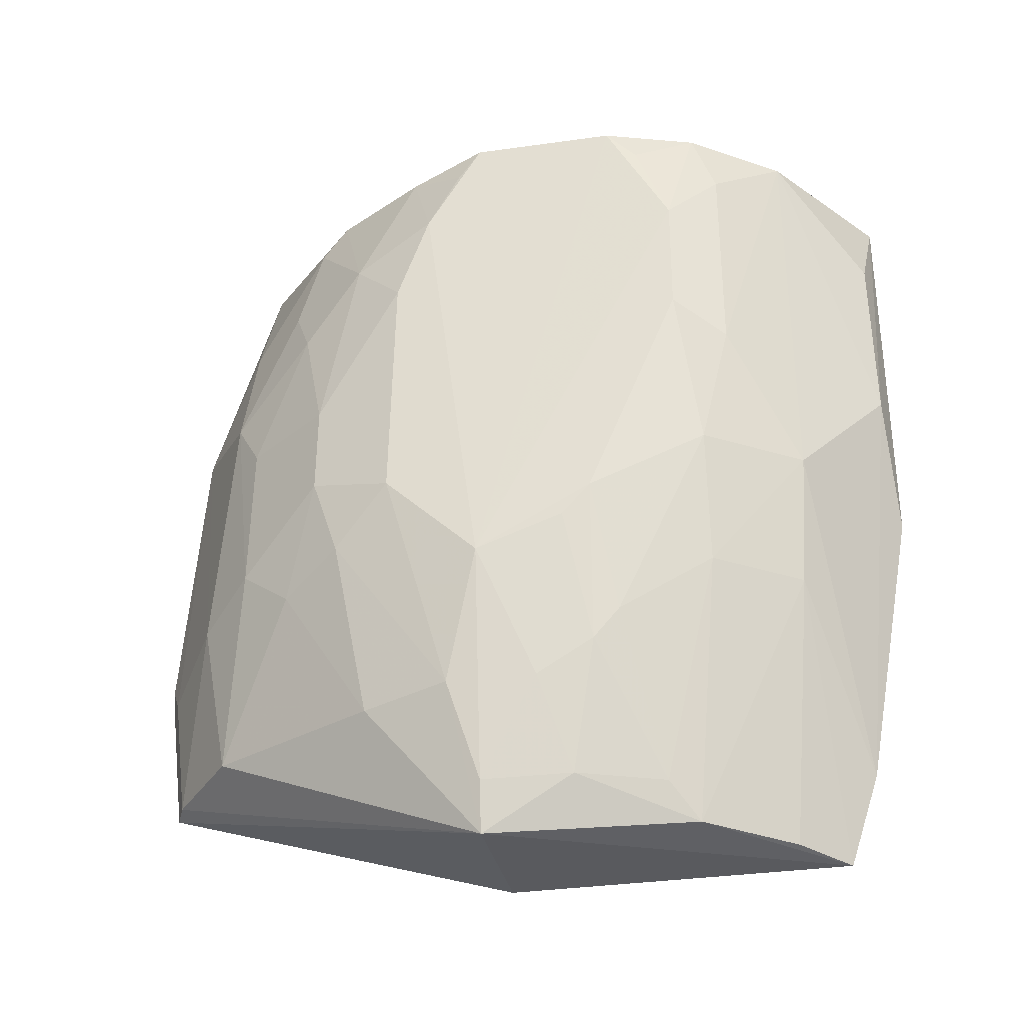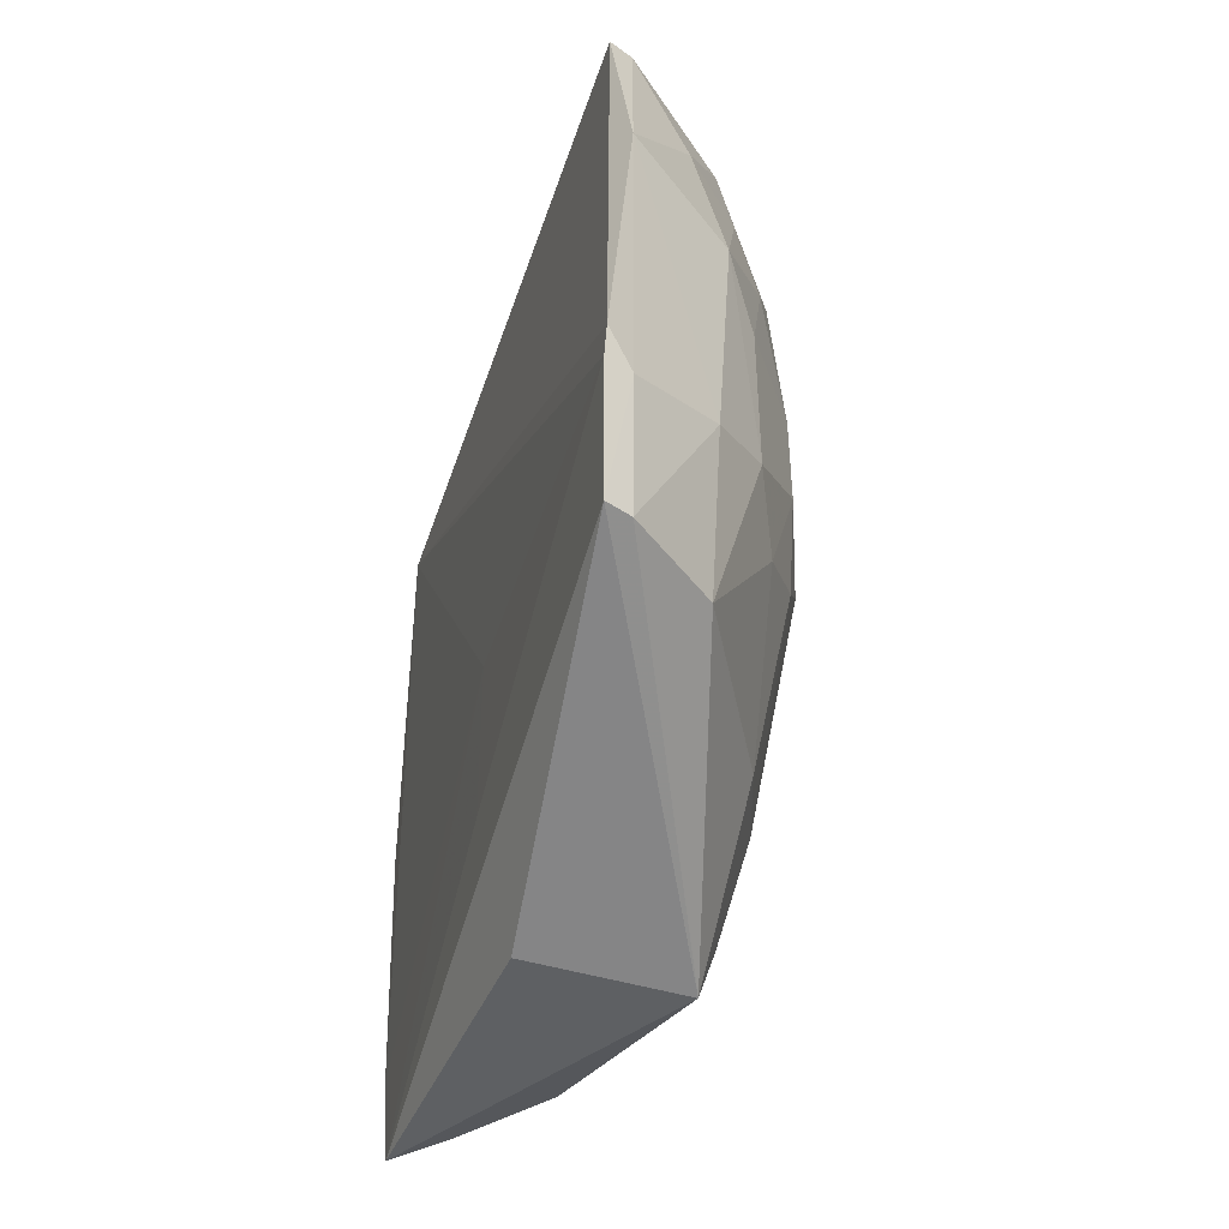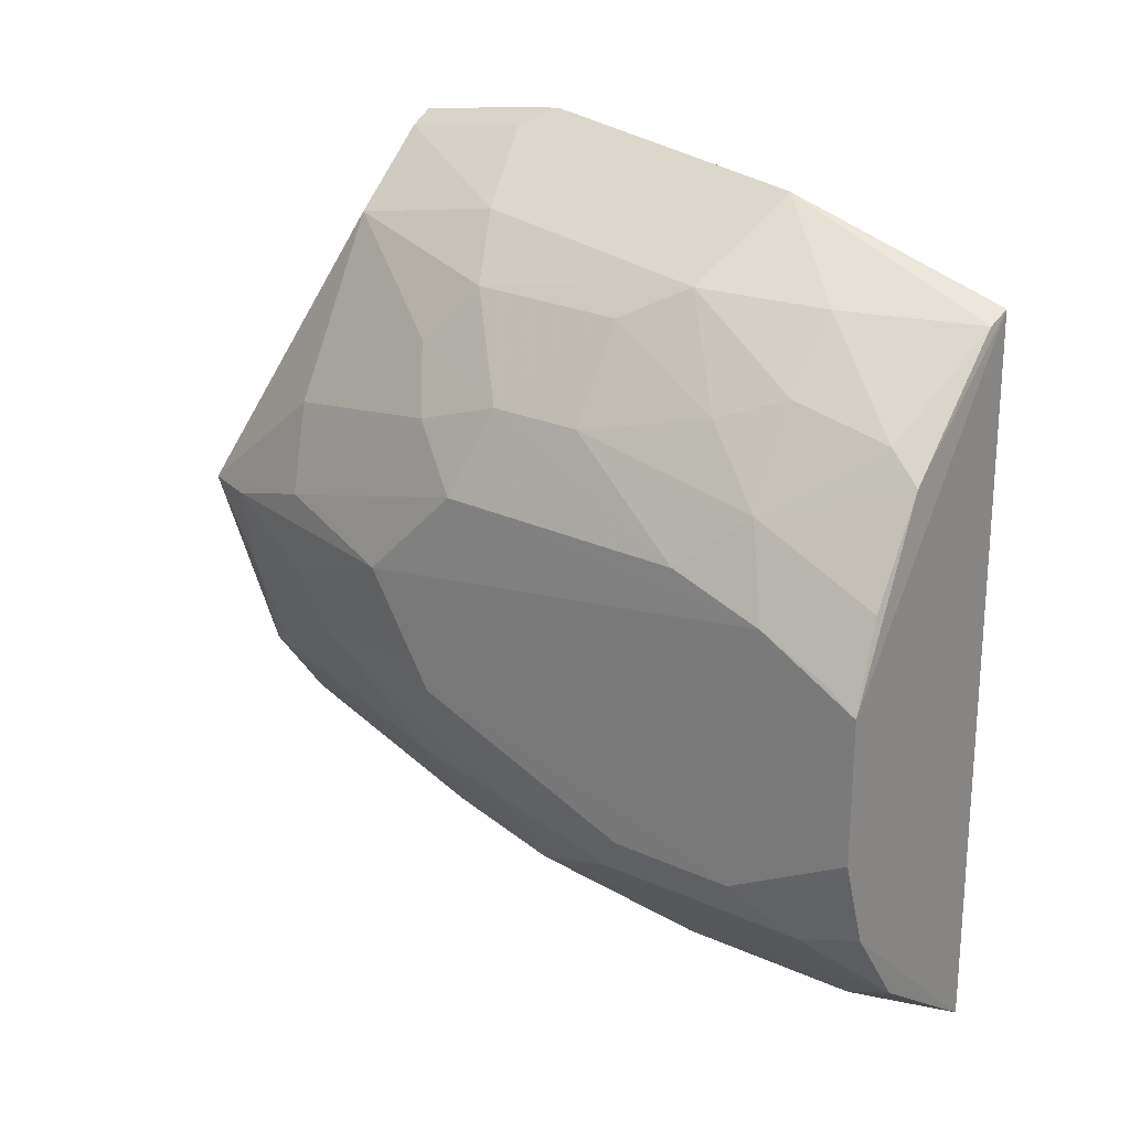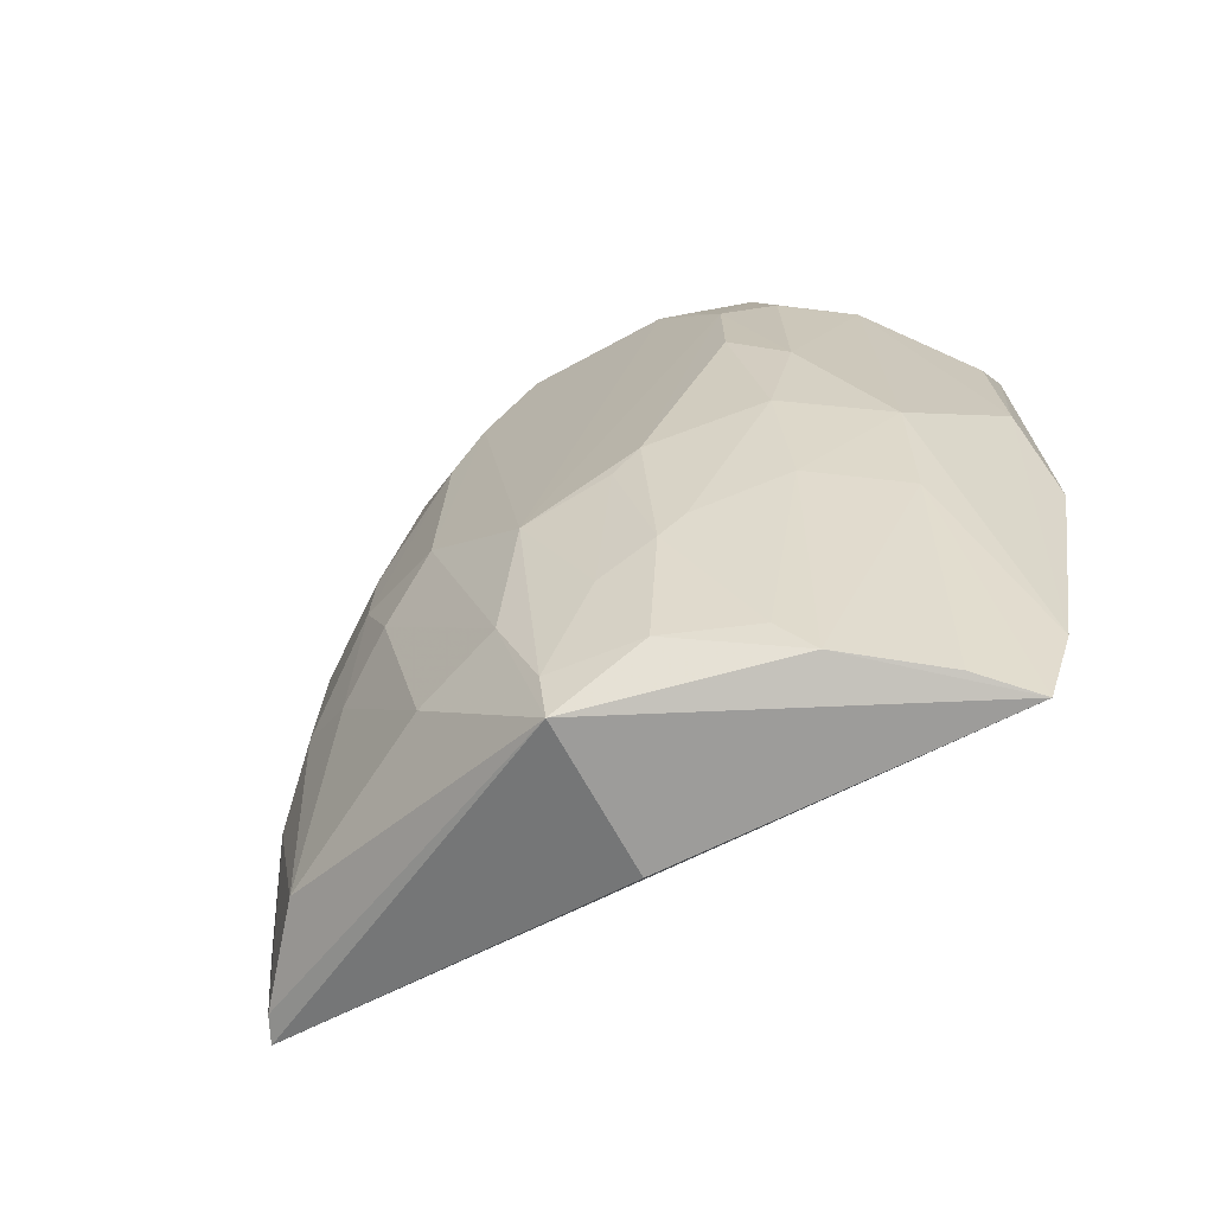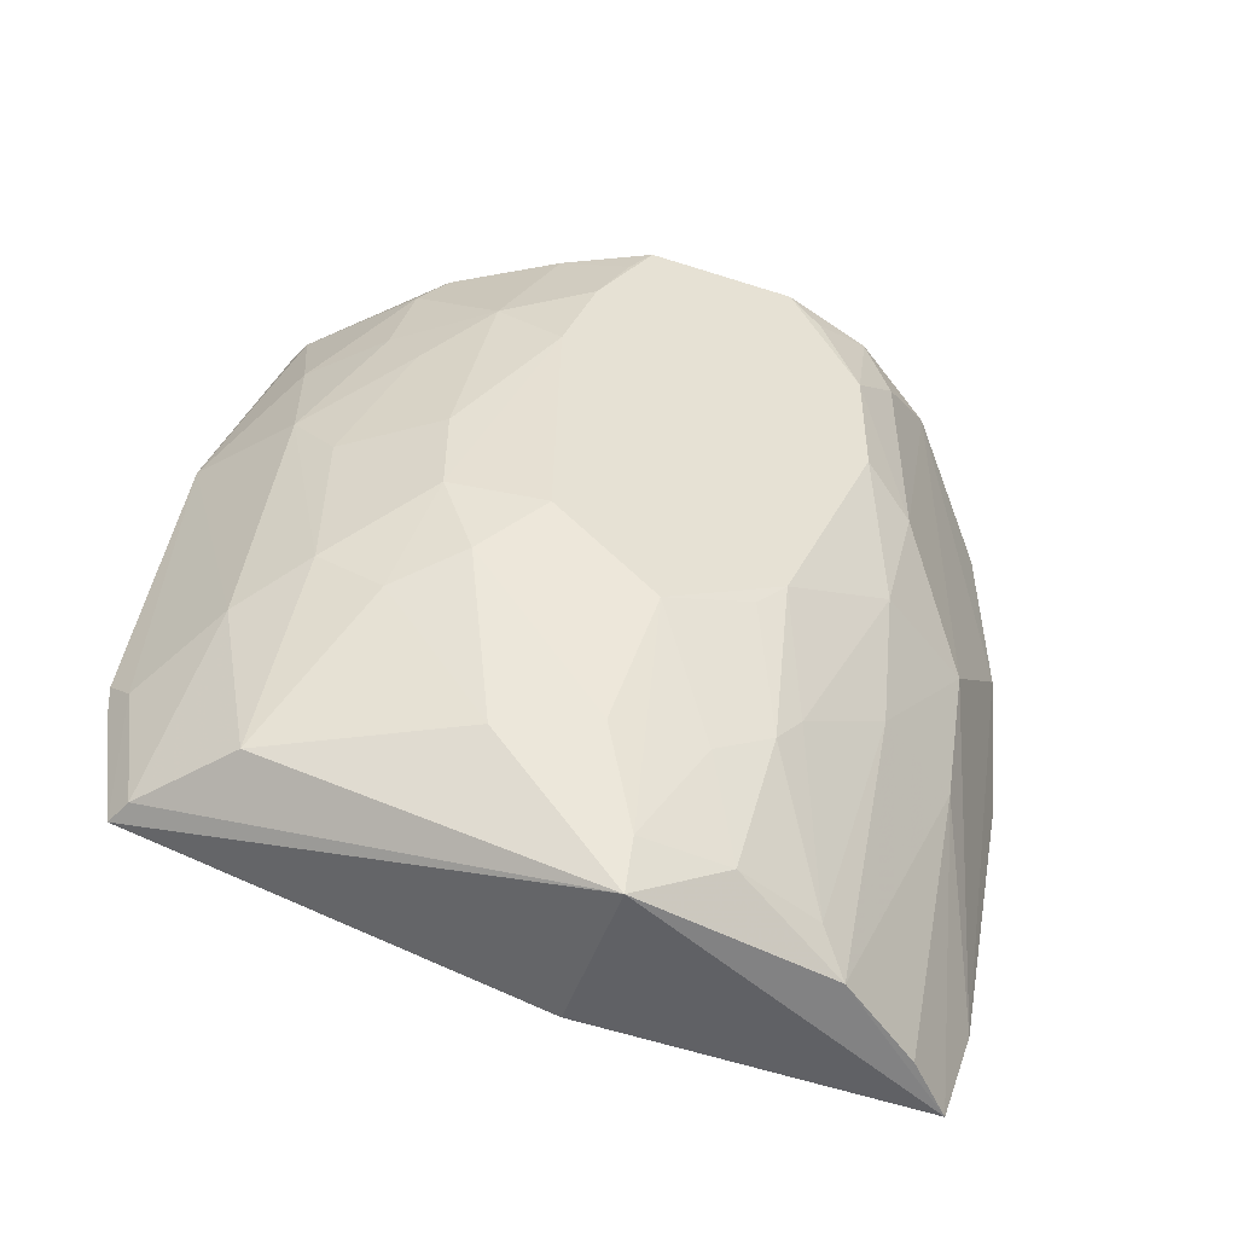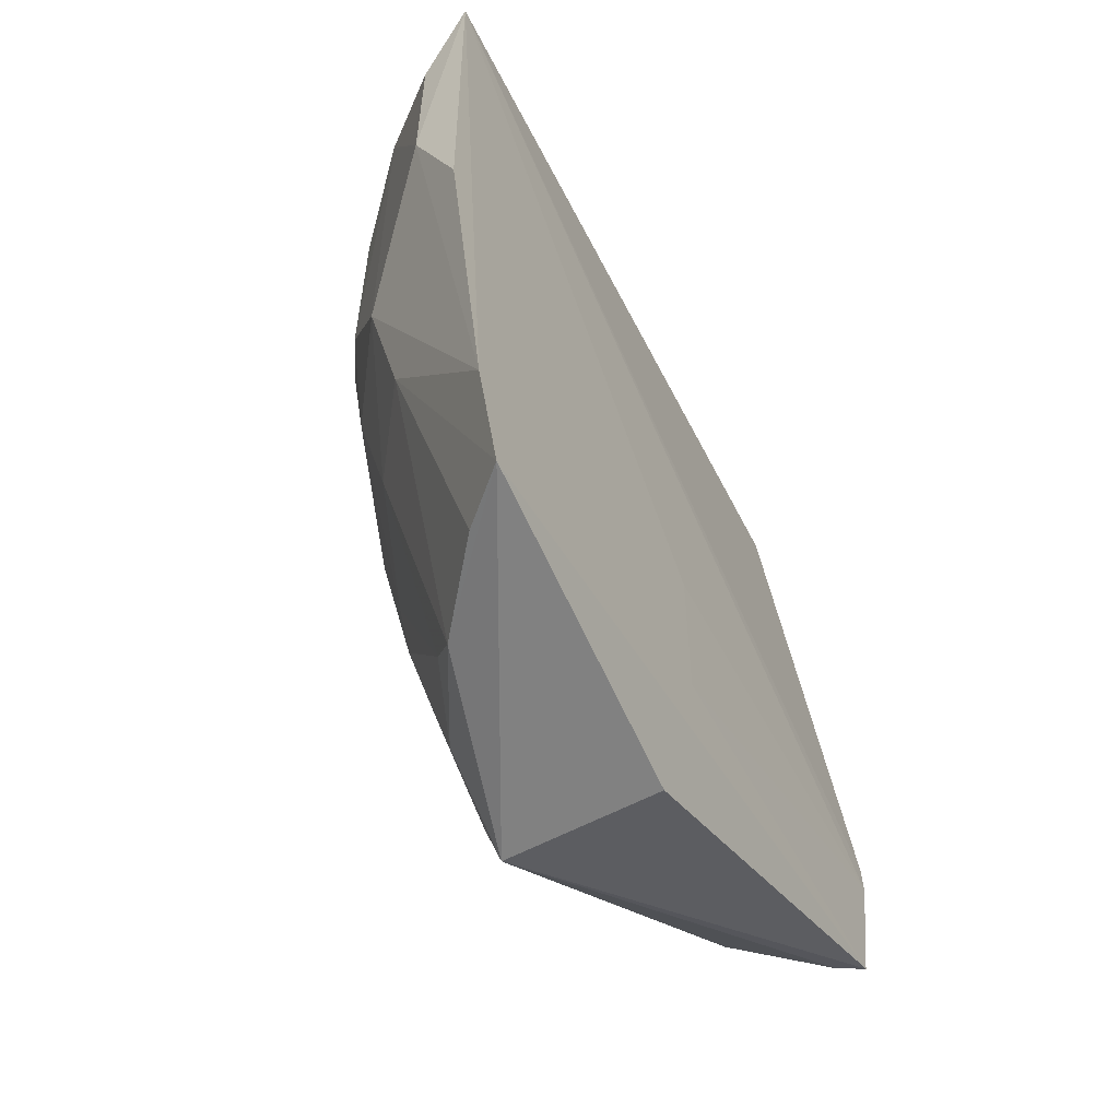
<metadata>
{"format":"obj","ext":"obj","renderer":"f3d","projection":"perspective","resolution":1024,"background":"white","views":[{"elev":-34.4,"azim":101.1,"up":"+Y"},{"elev":-42.5,"azim":-17.2,"up":"+Y"},{"elev":24.0,"azim":126.5,"up":"+Z"},{"elev":-71.7,"azim":118.5,"up":"+Y"},{"elev":-50.8,"azim":70.8,"up":"+Y"},{"elev":-57.8,"azim":-153.2,"up":"+Y"}]}
</metadata>
<code>
v 0.2359 -0.1475 0.01137
v 0.2682 0.01056 -0.04563
v 0.2523 0.03875 0.09247
v 0.159 0.2297 0.1491
v 0.1598 0.2326 -0.1892
v 0.268 0.231 0.008328
v 0.1461 -0.08235 0.1855
v 0.2691 -0.01924 0.008071
v 0.1556 -0.1402 -0.1467
v 0.221 0.2143 0.1051
v 0.2531 0.2004 -0.113
v 0.1971 -0.08061 0.1471
v 0.1433 -0.02121 0.1943
v 0.2525 -0.06295 -0.04337
v 0.2407 -0.08291 0.06547
v 0.2676 0.1421 0.0501
v 0.2677 0.1735 -0.08936
v 0.1646 -0.1439 0.01093
v 0.2246 0.2291 0.09166
v 0.2538 0.2311 -0.1018
v 0.1821 0.1005 -0.1839
v 0.1579 -0.08154 0.1802
v 0.144 -0.006223 0.1957
v 0.1495 -0.08333 0.01093
v 0.2434 -0.1248 0.01042
v 0.2673 -0.003705 -0.03221
v 0.2225 0.0426 -0.1433
v 0.2094 -0.1378 -0.08355
v 0.2674 0.02449 0.05218
v 0.2357 -0.01432 0.1083
v 0.2683 0.1856 0.03483
v 0.2381 0.1411 0.1056
v 0.2678 0.2308 -0.05901
v 0.1704 0.2289 0.1445
v 0.2239 0.2309 -0.144
v 0.1588 0.04042 -0.1875
v 0.1559 -0.02058 0.1887
v 0.1495 -0.007576 0.01093
v 0.2525 -0.07892 -0.01693
v 0.2374 -0.1224 -0.0309
v 0.2541 -0.0793 0.02435
v 0.2528 0.04222 -0.09861
v 0.2531 0.101 -0.1127
v 0.2098 -0.01742 -0.1382
v 0.2234 0.008531 0.1341
v 0.2542 -0.0005834 0.07944
v 0.2515 0.2286 0.04681
v 0.2521 0.08226 0.09225
v 0.2529 0.1713 0.07509
v 0.2665 0.2156 -0.07354
v 0.2085 0.1108 0.1487
v 0.1587 0.1259 0.181
v 0.1823 0.188 -0.1835
v 0.1562 -0.0958 -0.1617
v 0.1971 -0.005288 0.161
v 0.2212 -0.1218 -0.07088
v 0.251 -0.04779 -0.05542
v 0.2675 0.1153 -0.08893
v 0.1785 -0.1383 -0.1243
v 0.2378 -0.0177 -0.09794
v 0.2674 0.2157 0.01934
v 0.2239 0.1692 0.1162
v 0.1945 0.1691 0.1463
v 0.2234 0.08167 0.1333
f 6 5 4
f 15 12 1
f 17 8 2
f 18 9 1
f 18 1 7
f 18 7 9
f 19 6 4
f 20 5 6
f 20 17 11
f 22 7 1
f 22 1 12
f 23 4 5
f 23 5 13
f 24 9 7
f 24 7 13
f 26 14 2
f 26 2 8
f 28 1 9
f 29 16 3
f 30 12 15
f 31 8 6
f 31 29 8
f 31 16 29
f 33 6 8
f 33 8 17
f 33 20 6
f 34 19 4
f 34 10 19
f 35 20 11
f 35 5 20
f 35 27 21
f 36 5 21
f 37 13 7
f 37 7 22
f 37 23 13
f 38 24 13
f 38 13 5
f 38 9 24
f 39 8 25
f 39 26 8
f 39 14 26
f 40 25 1
f 40 39 25
f 40 14 39
f 40 1 28
f 41 15 1
f 41 1 25
f 41 25 8
f 41 8 29
f 43 11 17
f 43 42 27
f 43 35 11
f 43 27 35
f 45 30 3
f 45 12 30
f 46 29 3
f 46 3 30
f 46 30 15
f 46 41 29
f 46 15 41
f 47 6 19
f 48 3 16
f 49 16 31
f 49 31 47
f 49 47 19
f 49 19 10
f 49 48 16
f 49 32 48
f 50 33 17
f 50 17 20
f 50 20 33
f 52 34 4
f 52 4 23
f 52 23 37
f 53 35 21
f 53 21 5
f 53 5 35
f 54 5 36
f 54 38 5
f 54 9 38
f 54 44 9
f 54 27 44
f 54 36 21
f 54 21 27
f 55 37 22
f 55 22 12
f 55 12 45
f 55 45 51
f 55 52 37
f 55 51 52
f 56 40 28
f 56 14 40
f 57 42 2
f 57 2 14
f 57 14 56
f 58 17 2
f 58 2 42
f 58 43 17
f 58 42 43
f 59 44 28
f 59 28 9
f 59 9 44
f 60 28 44
f 60 56 28
f 60 57 56
f 60 42 57
f 60 44 27
f 60 27 42
f 61 47 31
f 61 31 6
f 61 6 47
f 62 49 10
f 62 32 49
f 62 51 32
f 63 10 34
f 63 52 51
f 63 34 52
f 63 62 10
f 63 51 62
f 64 48 32
f 64 32 51
f 64 51 45
f 64 45 3
f 64 3 48

</code>
